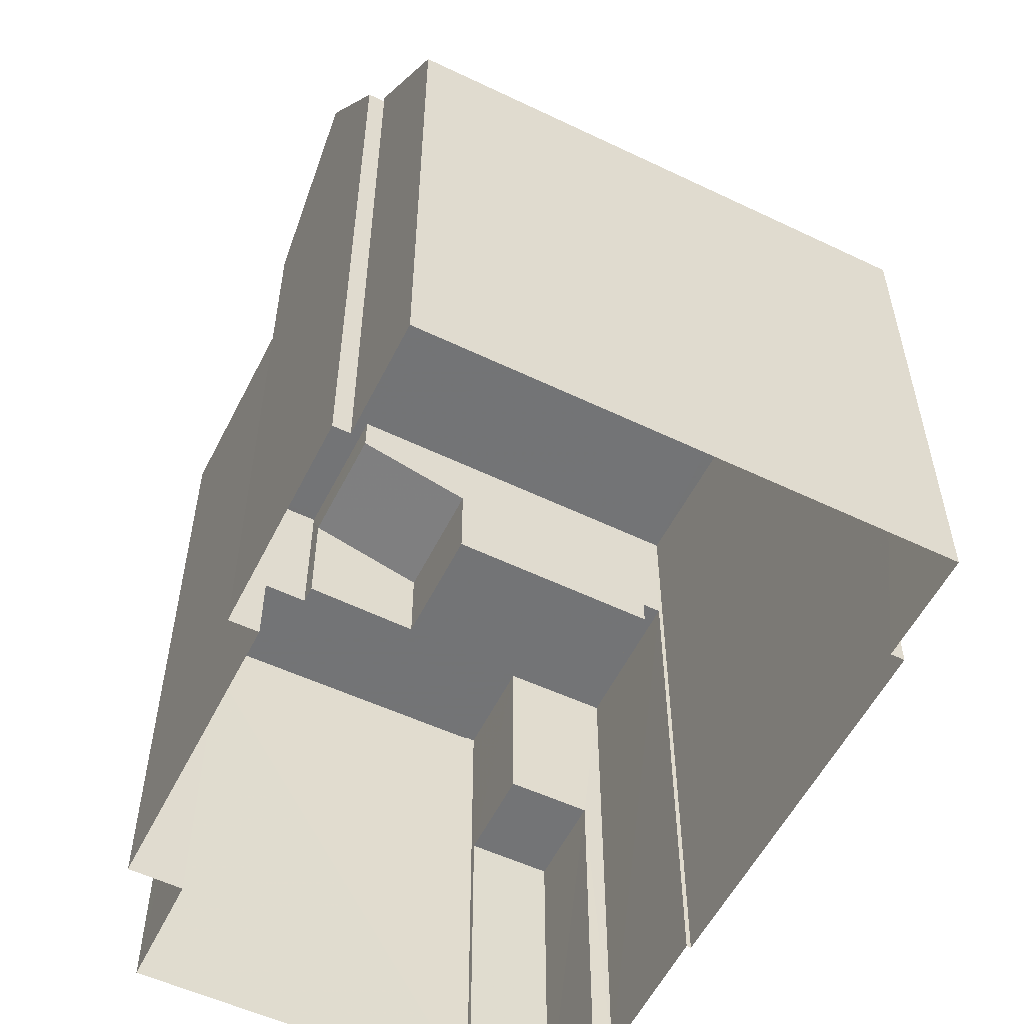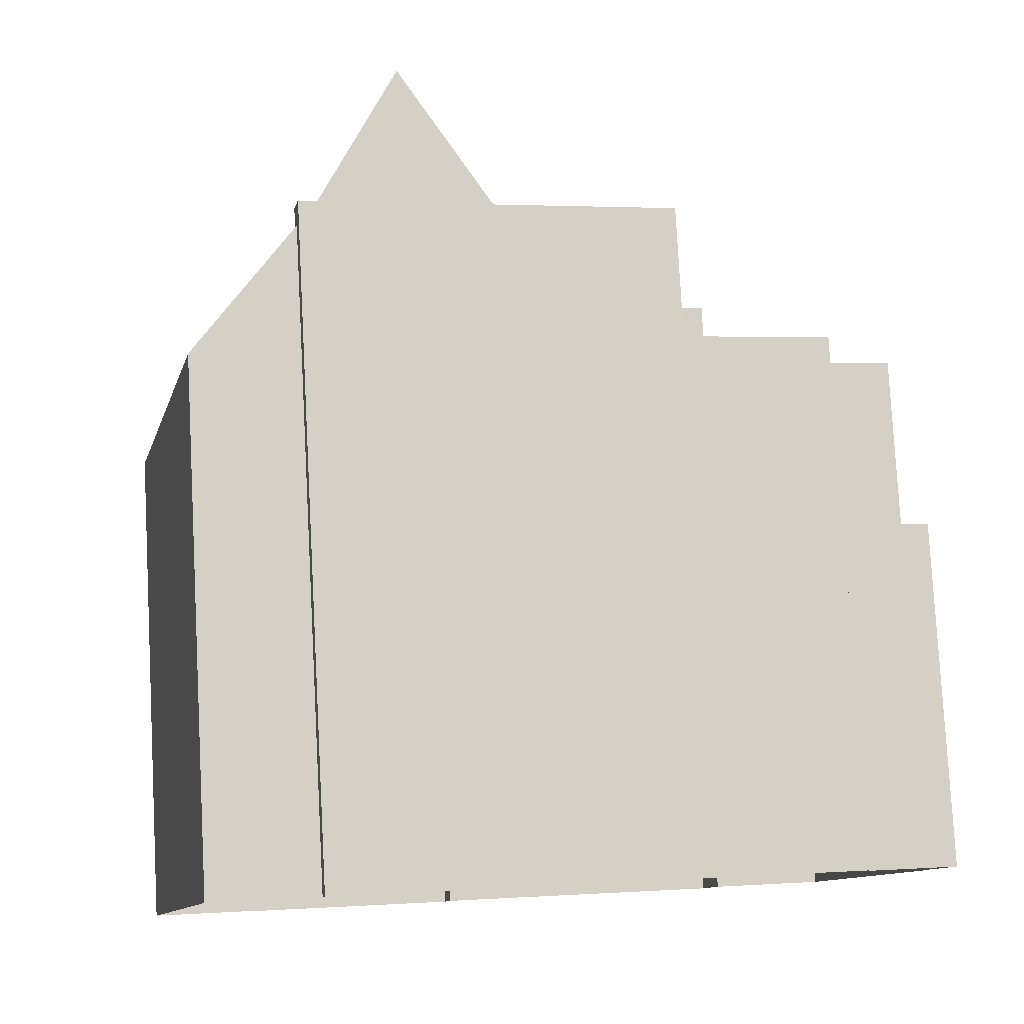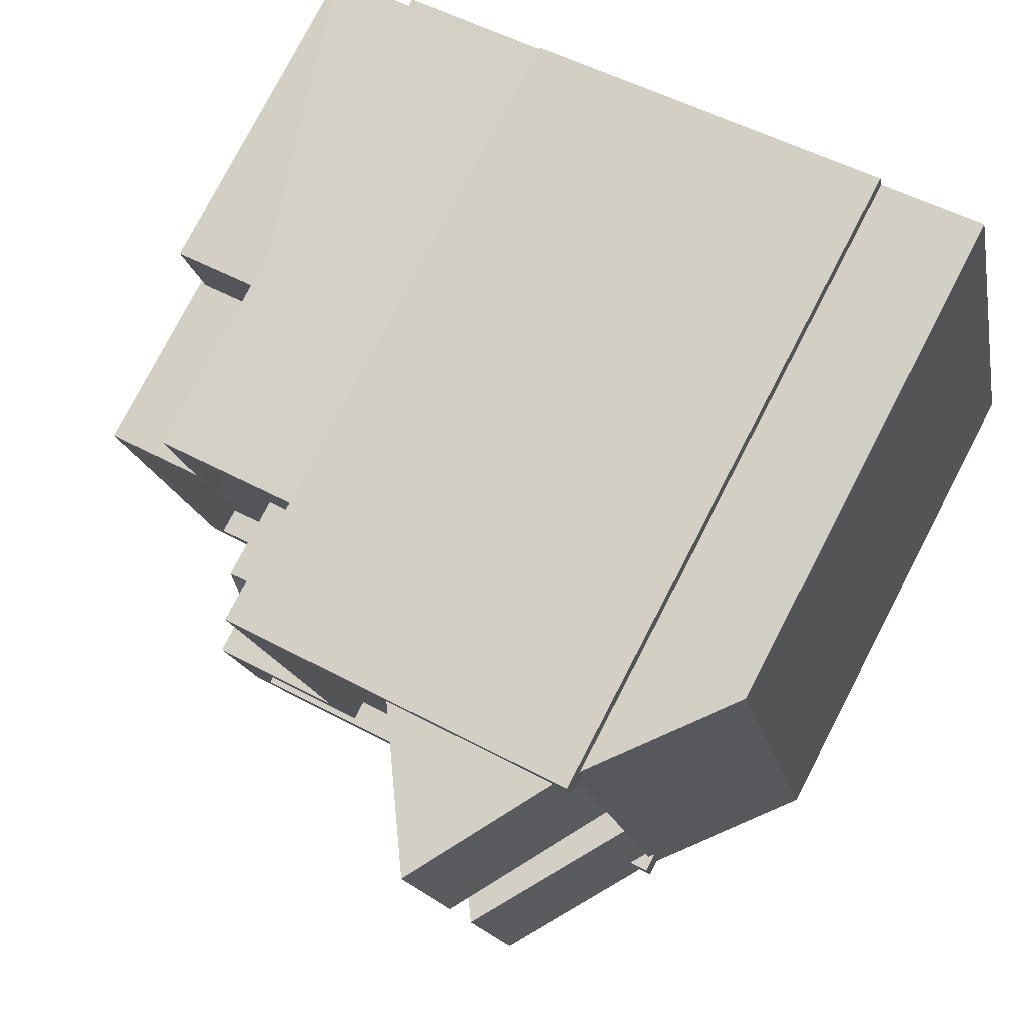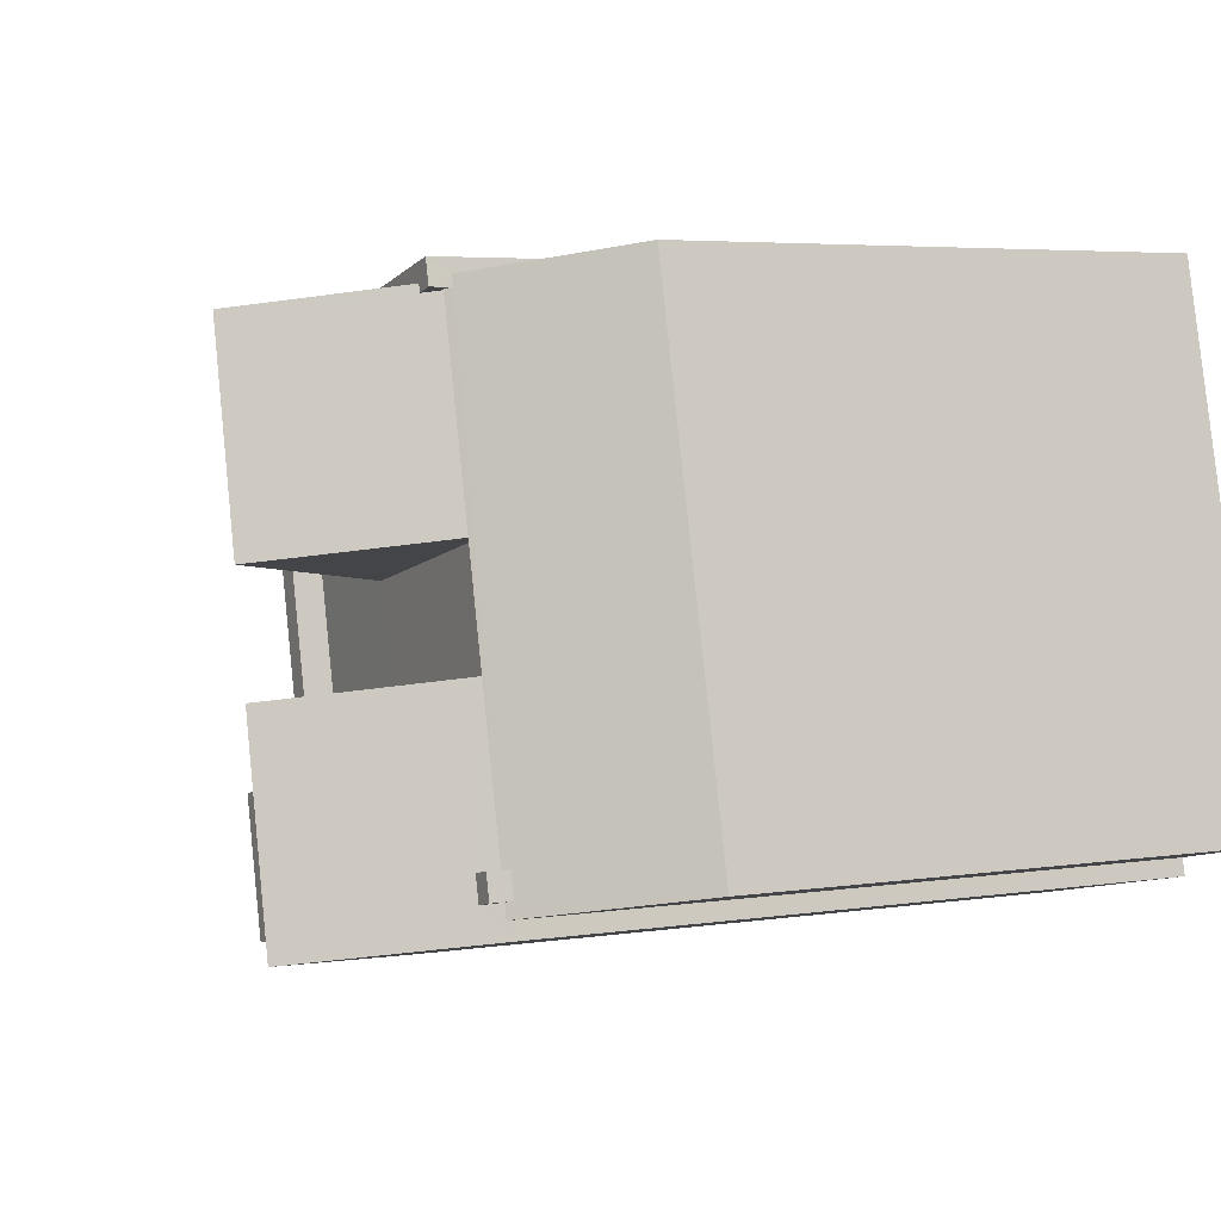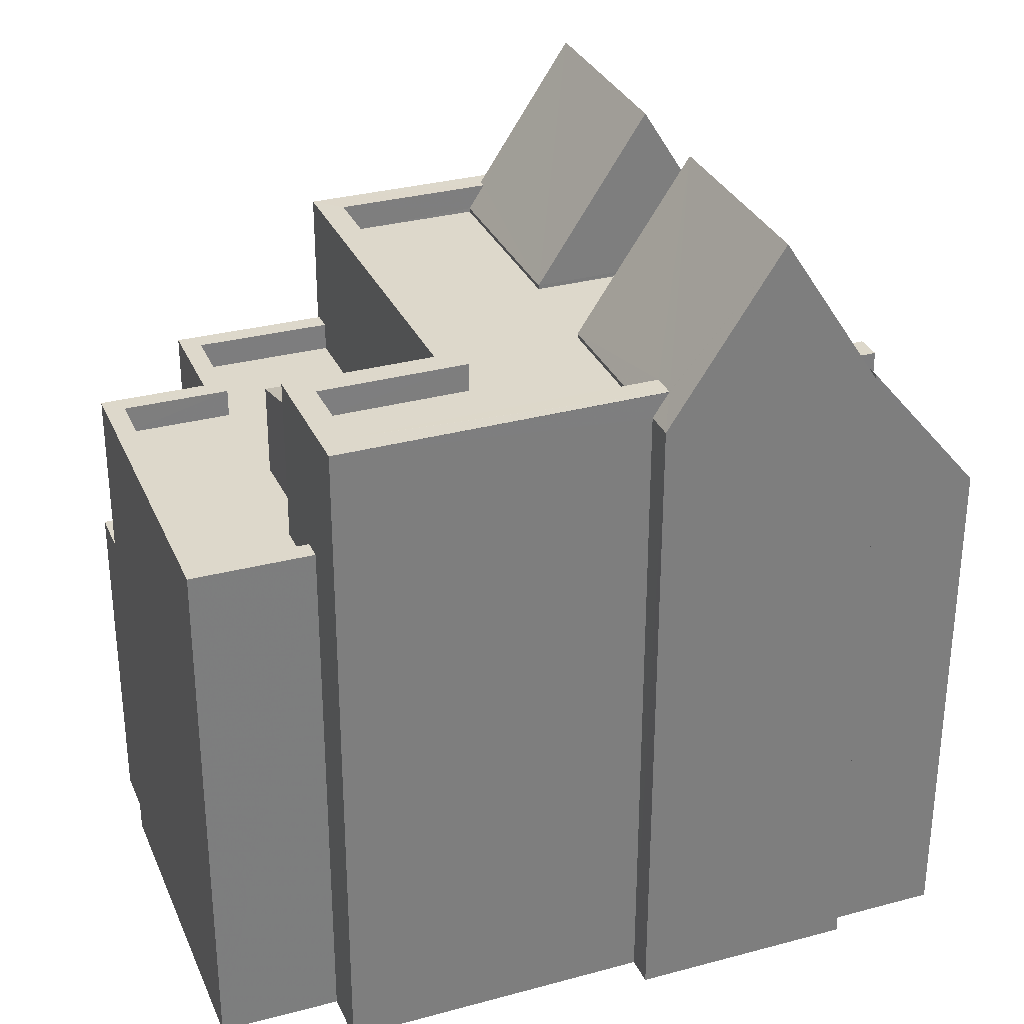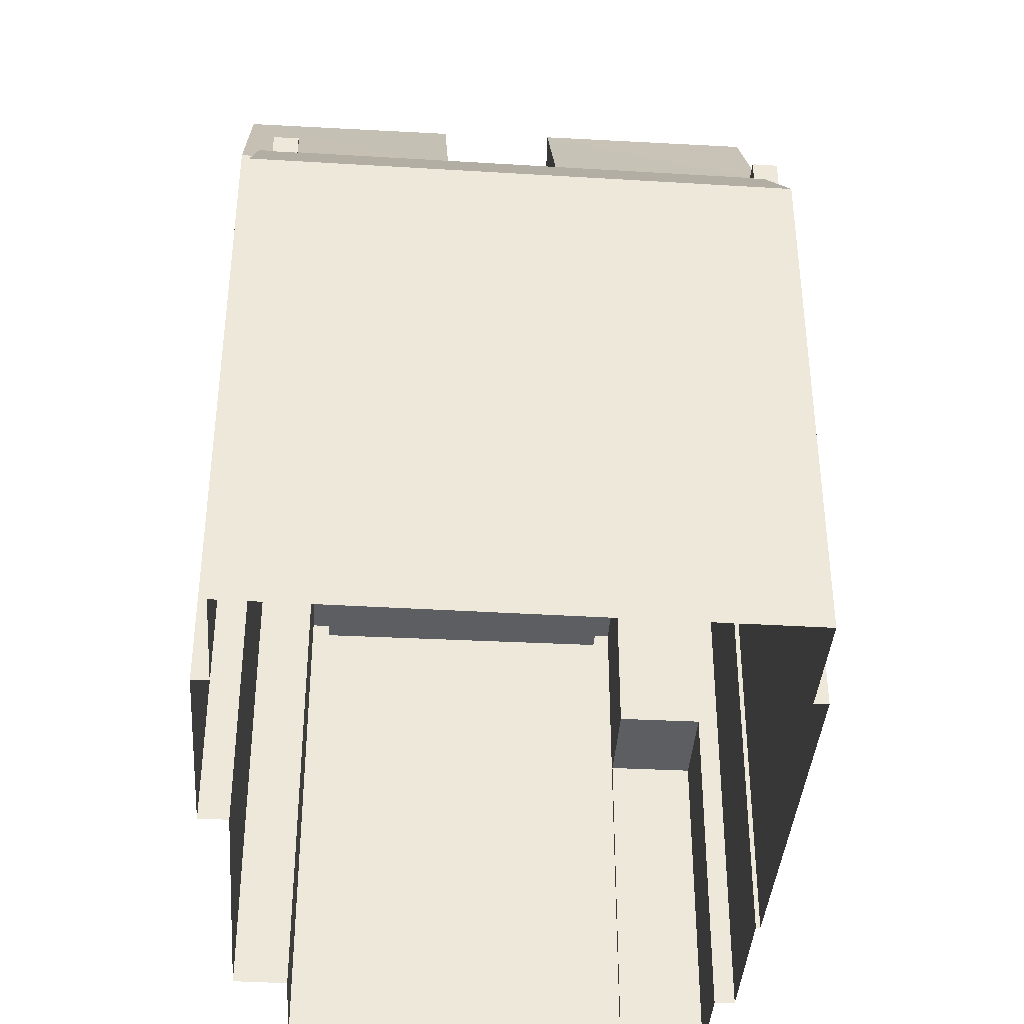
<metadata>
{"format":"obj","ext":"obj","renderer":"f3d","projection":"perspective","resolution":1024,"background":"white","views":[{"elev":-56.1,"azim":76.5,"up":"+Z"},{"elev":79.8,"azim":177.0,"up":"+Y"},{"elev":78.6,"azim":27.5,"up":"+Y"},{"elev":4.5,"azim":63.1,"up":"+Y"},{"elev":31.2,"azim":-8.1,"up":"+Z"},{"elev":-39.1,"azim":98.8,"up":"+Z"}]}
</metadata>
<code>
v -9709 -3.651e+04 29.89
v -9715 -3.651e+04 29.89
v -9715 -3.651e+04 29.89
v -9705 -3.651e+04 29.89
v -9709 -3.651e+04 29.89
v -9705 -3.651e+04 29.89
v -9717 -3.651e+04 29.9
v -9718 -3.651e+04 29.9
v -9718 -3.651e+04 29.9
v -9707 -3.65e+04 29.89
v -9703 -3.651e+04 29.89
v -9706 -3.65e+04 29.89
v -9719 -3.651e+04 29.9
v -9717 -3.651e+04 29.9
v -9717 -3.651e+04 29.9
v -9714 -3.65e+04 29.9
v -9708 -3.65e+04 29.89
v -9714 -3.65e+04 29.9
v -9713 -3.651e+04 40.67
v -9716 -3.651e+04 40.67
v -9715 -3.651e+04 41.2
v -9713 -3.651e+04 41.2
v -9718 -3.651e+04 39.06
v -9717 -3.651e+04 39.06
v -9716 -3.651e+04 39.06
v -9715 -3.651e+04 39.06
v -9715 -3.651e+04 39.06
v -9716 -3.651e+04 39.06
v -9717 -3.651e+04 39.06
v -9714 -3.651e+04 39.06
v -9713 -3.651e+04 39.05
v -9715 -3.651e+04 39.06
v -9717 -3.651e+04 39.56
v -9715 -3.651e+04 39.55
v -9717 -3.651e+04 39.56
v -9718 -3.651e+04 39.56
v -9718 -3.651e+04 39.56
v -9715 -3.651e+04 39.56
v -9714 -3.65e+04 39.56
v -9717 -3.651e+04 39.56
v -9714 -3.651e+04 39.56
v -9717 -3.651e+04 39.56
v -9717 -3.651e+04 39.56
v -9716 -3.651e+04 39.56
v -9717 -3.651e+04 36.13
v -9717 -3.651e+04 36.13
v -9719 -3.651e+04 36.13
v -9718 -3.651e+04 36.13
v -9706 -3.651e+04 41.43
v -9707 -3.651e+04 41.43
v -9710 -3.651e+04 41.43
v -9710 -3.651e+04 41.43
v -9712 -3.651e+04 41.43
v -9709 -3.651e+04 41.43
v -9714 -3.651e+04 41.43
v -9715 -3.651e+04 41.44
v -9711 -3.65e+04 41.43
v -9714 -3.651e+04 41.44
v -9708 -3.65e+04 41.93
v -9707 -3.65e+04 41.93
v -9708 -3.65e+04 41.93
v -9714 -3.651e+04 41.93
v -9709 -3.651e+04 41.93
v -9709 -3.651e+04 41.93
v -9715 -3.651e+04 41.93
v -9711 -3.65e+04 41.93
v -9714 -3.65e+04 41.94
v -9709 -3.651e+04 41.93
v -9715 -3.651e+04 41.94
v -9708 -3.65e+04 41.93
v -9715 -3.651e+04 41.94
v -9713 -3.651e+04 41.93
v -9714 -3.651e+04 41.94
v -9711 -3.65e+04 41.93
v -9712 -3.651e+04 41.93
v -9706 -3.651e+04 41.93
v -9705 -3.651e+04 41.93
v -9706 -3.651e+04 41.93
v -9706 -3.651e+04 41.93
v -9708 -3.65e+04 41.66
v -9706 -3.651e+04 41.66
v -9707 -3.65e+04 41.56
v -9707 -3.65e+04 41.56
v -9706 -3.65e+04 39.23
v -9706 -3.651e+04 41.55
v -9703 -3.651e+04 39.23
v -9705 -3.651e+04 41.55
v -9705 -3.651e+04 41.66
v -9706 -3.651e+04 41.66
v -9705 -3.651e+04 41.5
v -9705 -3.651e+04 41.5
v -9705 -3.651e+04 41.5
v -9707 -3.651e+04 44.5
v -9706 -3.651e+04 41.53
v -9706 -3.651e+04 41.51
v -9706 -3.651e+04 41.5
v -9708 -3.651e+04 44.5
v -9706 -3.651e+04 41.53
v -9709 -3.651e+04 41.93
v -9709 -3.651e+04 41.5
v -9709 -3.651e+04 41.5
v -9709 -3.651e+04 41.5
v -9710 -3.651e+04 41.5
v -9709 -3.651e+04 44.5
v -9709 -3.65e+04 44.5
v -9708 -3.65e+04 41.61
v -9707 -3.651e+04 41.51
v -9708 -3.65e+04 41.54
v -9711 -3.65e+04 41.5
v -9710 -3.651e+04 41.5
v -9706 -3.651e+04 41.5
v -9707 -3.651e+04 41.5
f 1 2 3
f 1 4 5
f 5 4 6
f 7 8 9
f 7 9 3
f 10 11 4
f 10 12 11
f 9 13 14
f 14 15 16
f 16 17 10
f 16 18 17
f 3 16 1
f 4 1 10
f 3 9 14
f 3 14 16
f 16 10 1
f 19 20 21
f 22 19 21
f 23 24 25
f 24 26 27
f 28 23 25
f 29 28 30
f 30 28 31
f 25 27 32
f 31 28 25
f 24 27 25
f 33 34 35
f 36 37 33
f 38 35 34
f 39 40 41
f 42 40 43
f 37 36 42
f 43 40 39
f 42 44 40
f 44 42 36
f 33 35 36
f 45 46 47
f 48 45 47
f 49 50 51
f 51 52 49
f 53 54 52
f 53 55 54
f 56 55 53
f 57 58 51
f 58 53 51
f 53 52 51
f 59 60 61
f 62 63 64
f 65 63 62
f 66 61 67
f 64 68 62
f 69 65 62
f 59 70 60
f 71 72 69
f 67 72 73
f 74 66 73
f 59 61 66
f 75 73 72
f 75 72 71
f 71 69 62
f 73 66 67
f 76 77 78
f 76 79 77
f 80 81 82
f 83 82 84
f 84 85 86
f 87 88 86
f 87 89 88
f 85 82 81
f 85 87 86
f 84 82 85
f 90 91 92
f 93 91 79
f 94 93 76
f 94 76 95
f 79 90 96
f 93 79 76
f 91 90 79
f 94 97 93
f 94 98 97
f 99 100 101
f 99 101 63
f 101 93 63
f 63 93 64
f 93 97 64
f 102 68 103
f 103 68 97
f 68 64 97
f 104 70 105
f 105 70 59
f 106 70 104
f 107 106 104
f 107 108 106
f 74 105 66
f 109 110 74
f 110 105 74
f 110 104 105
f 32 20 25
f 32 21 20
f 19 25 20
f 19 31 25
f 44 23 28
f 44 36 23
f 44 28 29
f 40 44 29
f 41 40 29
f 30 41 29
f 38 24 35
f 38 26 24
f 35 24 23
f 36 35 23
f 45 42 46
f 14 46 15
f 15 46 43
f 46 42 43
f 39 15 43
f 39 16 15
f 42 48 37
f 37 48 8
f 42 45 48
f 8 48 9
f 34 33 7
f 3 34 7
f 33 8 7
f 33 37 8
f 48 47 13
f 9 48 13
f 46 13 47
f 46 14 13
f 65 34 2
f 2 34 3
f 65 69 38
f 38 69 27
f 38 27 26
f 34 65 38
f 2 1 100
f 2 100 65
f 99 63 65
f 100 99 65
f 18 16 39
f 18 39 67
f 19 72 67
f 19 22 72
f 41 31 19
f 30 31 41
f 39 41 67
f 41 19 67
f 61 18 67
f 61 17 18
f 10 17 83
f 82 83 60
f 60 83 61
f 83 17 61
f 32 27 21
f 22 21 72
f 72 21 69
f 21 27 69
f 85 78 77
f 87 85 77
f 89 79 96
f 87 77 89
f 77 79 89
f 78 81 76
f 76 81 95
f 85 81 78
f 62 102 55
f 55 102 54
f 68 102 62
f 62 55 56
f 71 62 56
f 75 56 53
f 75 71 56
f 75 53 58
f 73 75 58
f 82 60 80
f 108 80 106
f 80 70 106
f 80 60 70
f 57 109 58
f 58 109 73
f 109 74 73
f 84 11 12
f 84 86 11
f 88 90 92
f 88 92 86
f 4 11 86
f 92 4 86
f 10 84 12
f 10 83 84
f 96 88 89
f 96 90 88
f 50 49 111
f 112 50 111
f 108 107 80
f 81 94 95
f 107 112 111
f 80 98 81
f 98 94 81
f 107 111 98
f 80 107 98
f 98 103 97
f 98 111 103
f 93 101 91
f 91 5 6
f 91 101 5
f 101 1 5
f 101 100 1
f 4 91 6
f 4 92 91
f 102 103 52
f 54 102 52
f 111 52 103
f 111 49 52
f 66 105 59
f 107 104 110
f 112 107 110
f 112 110 51
f 50 112 51
f 57 51 110
f 109 57 110

</code>
